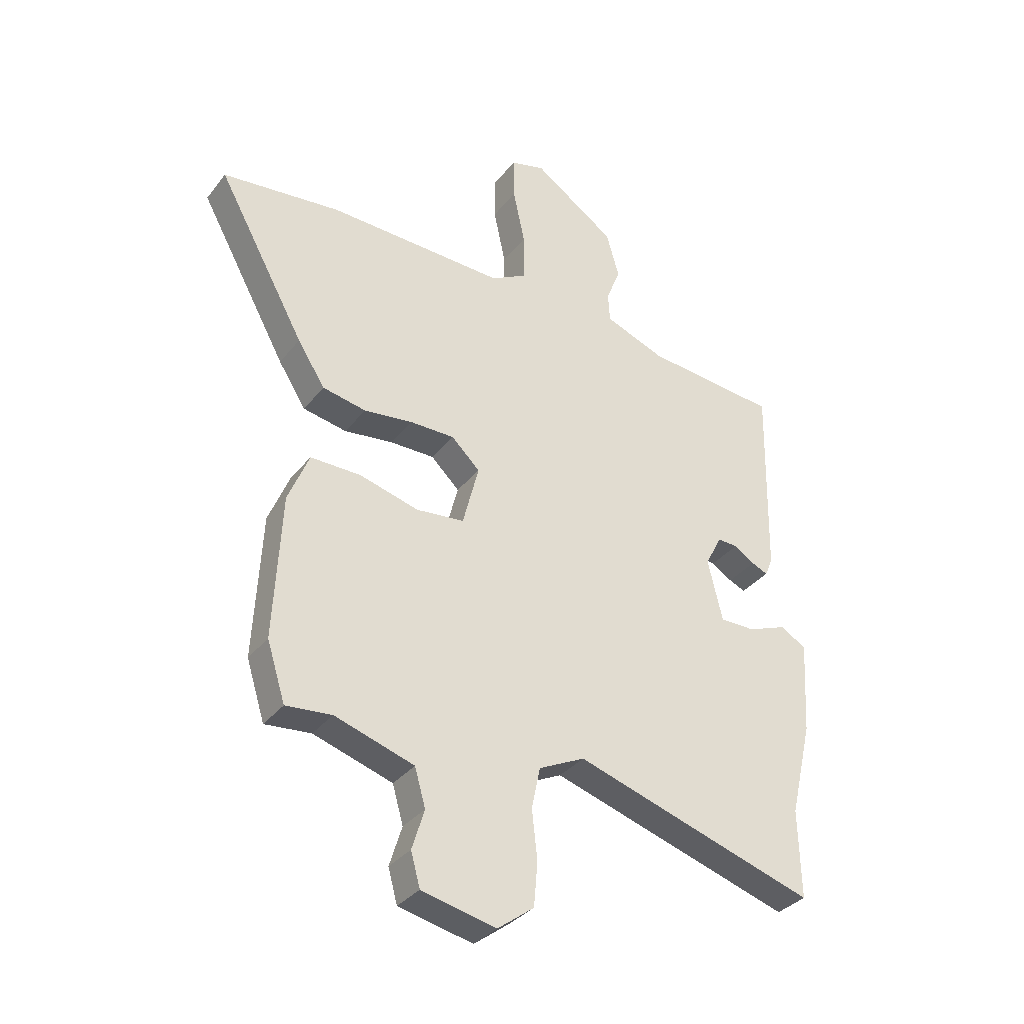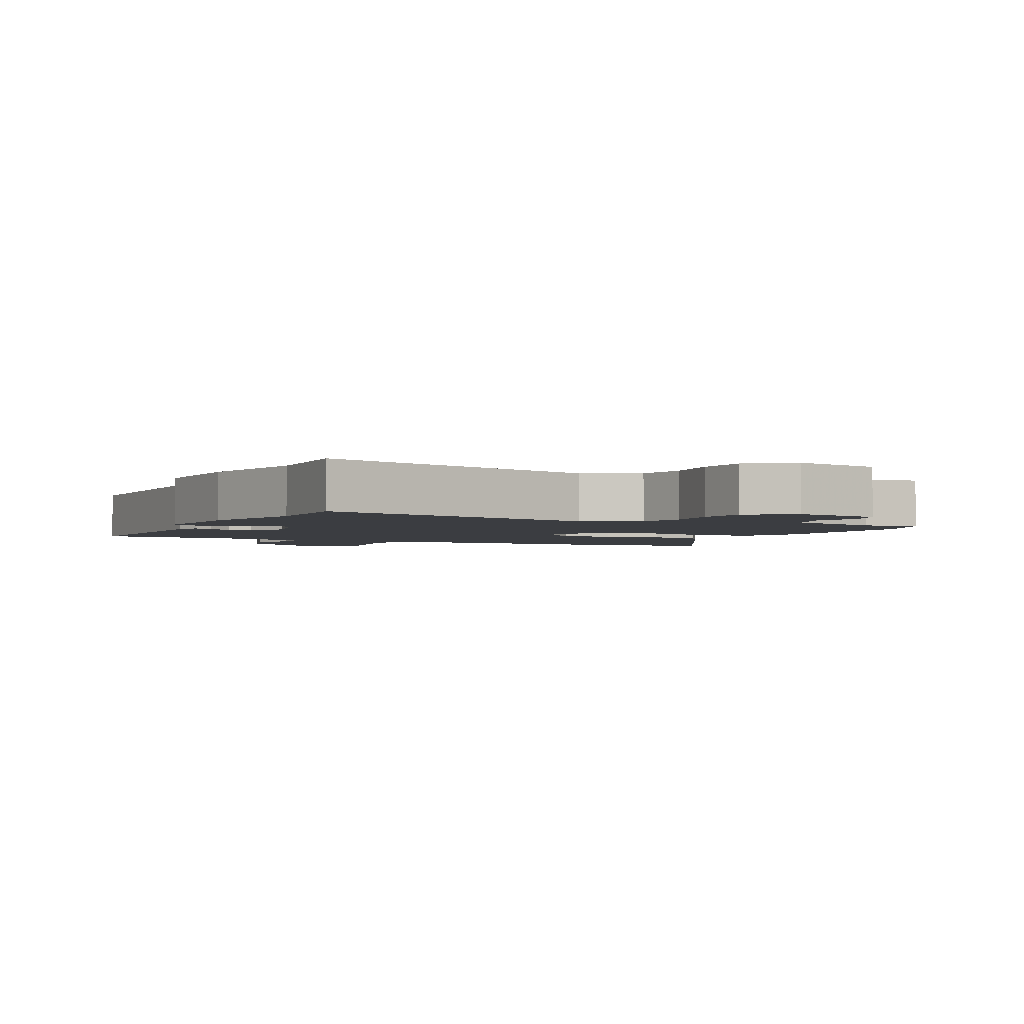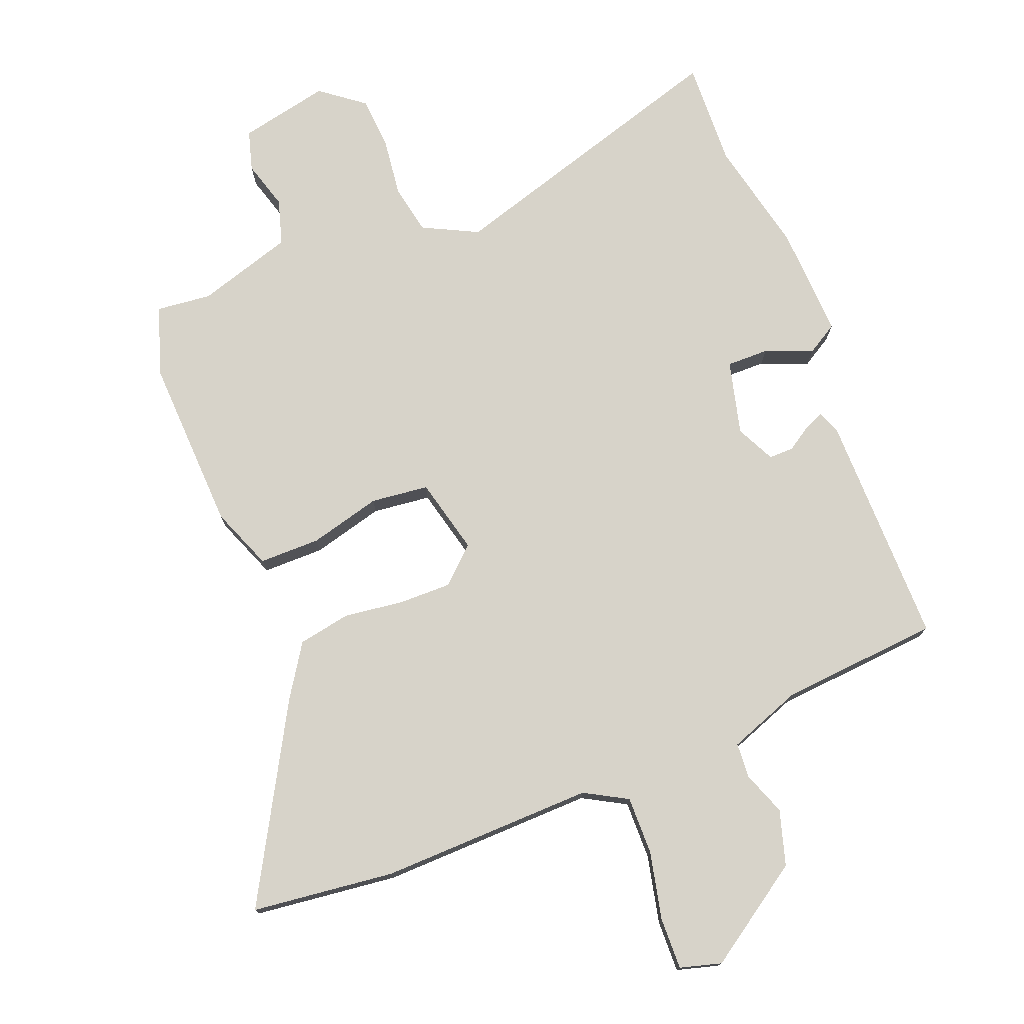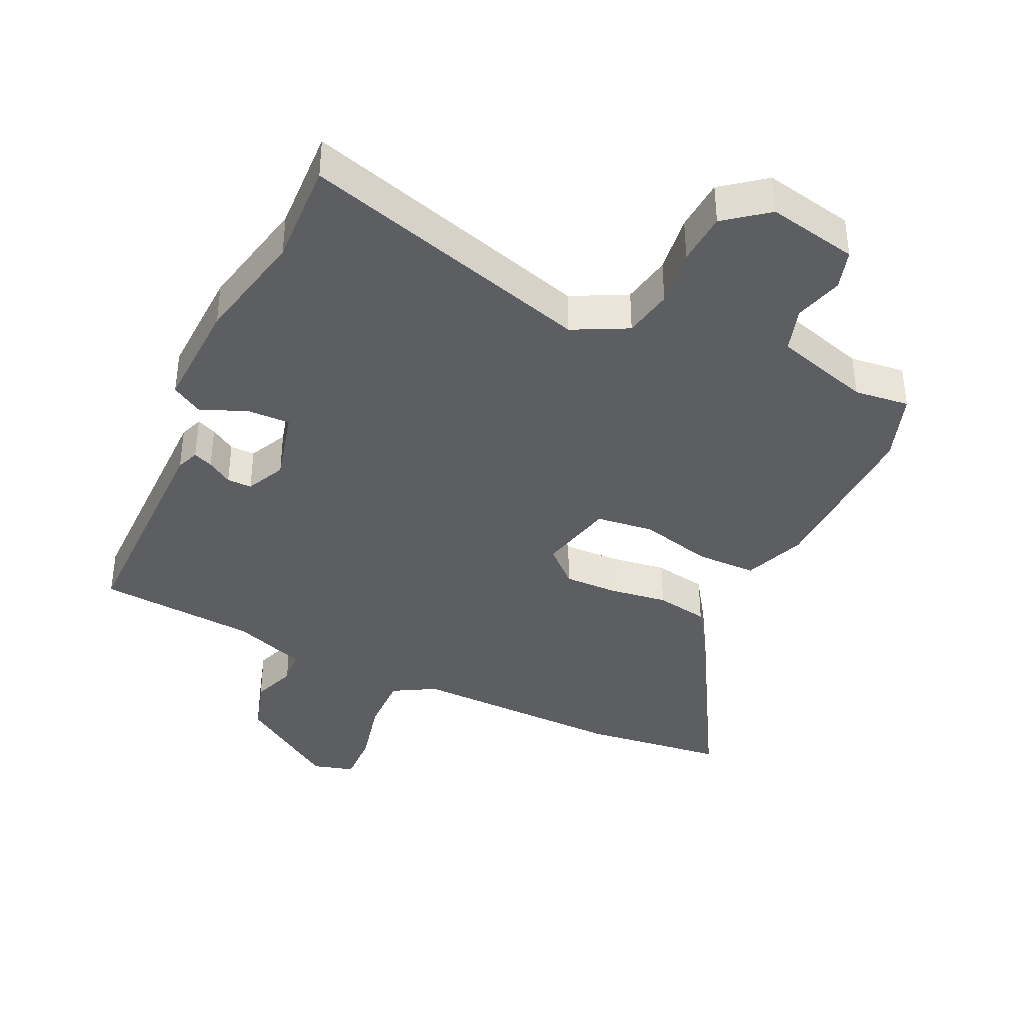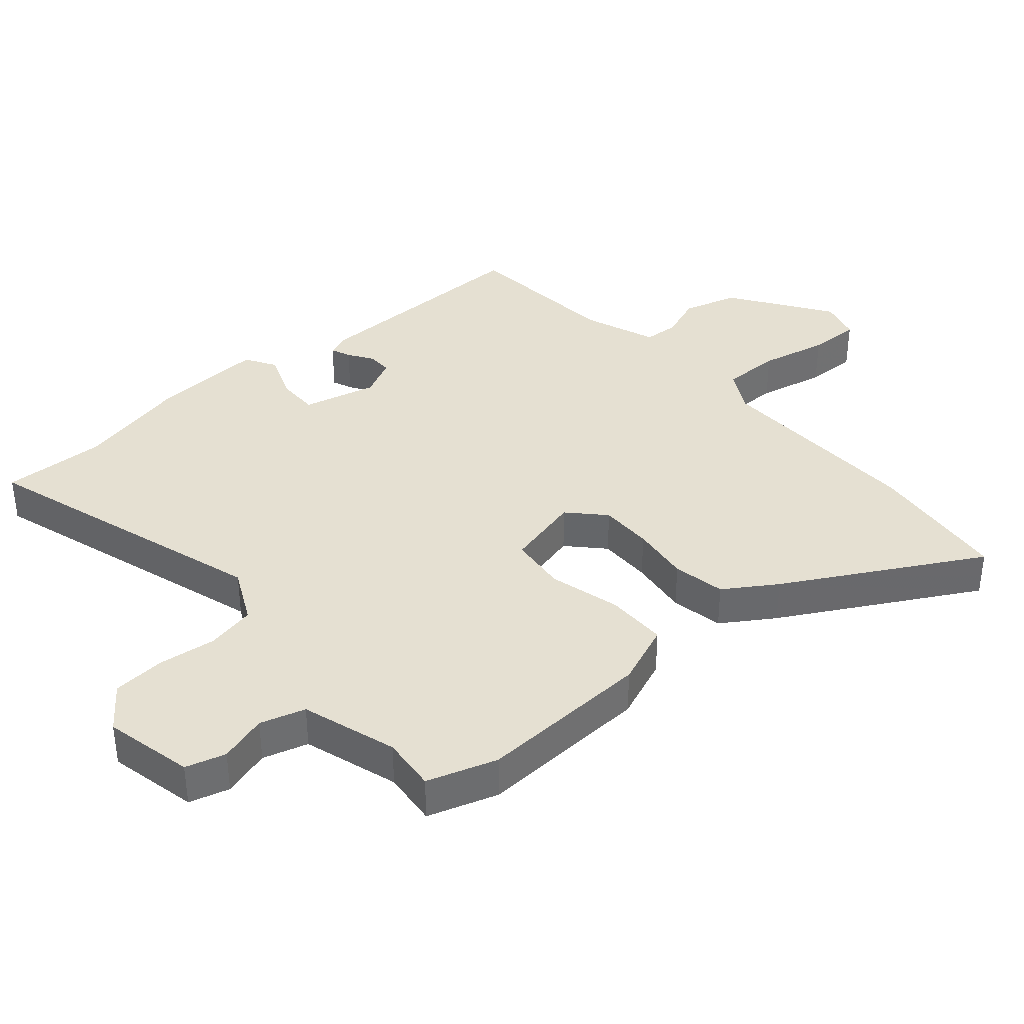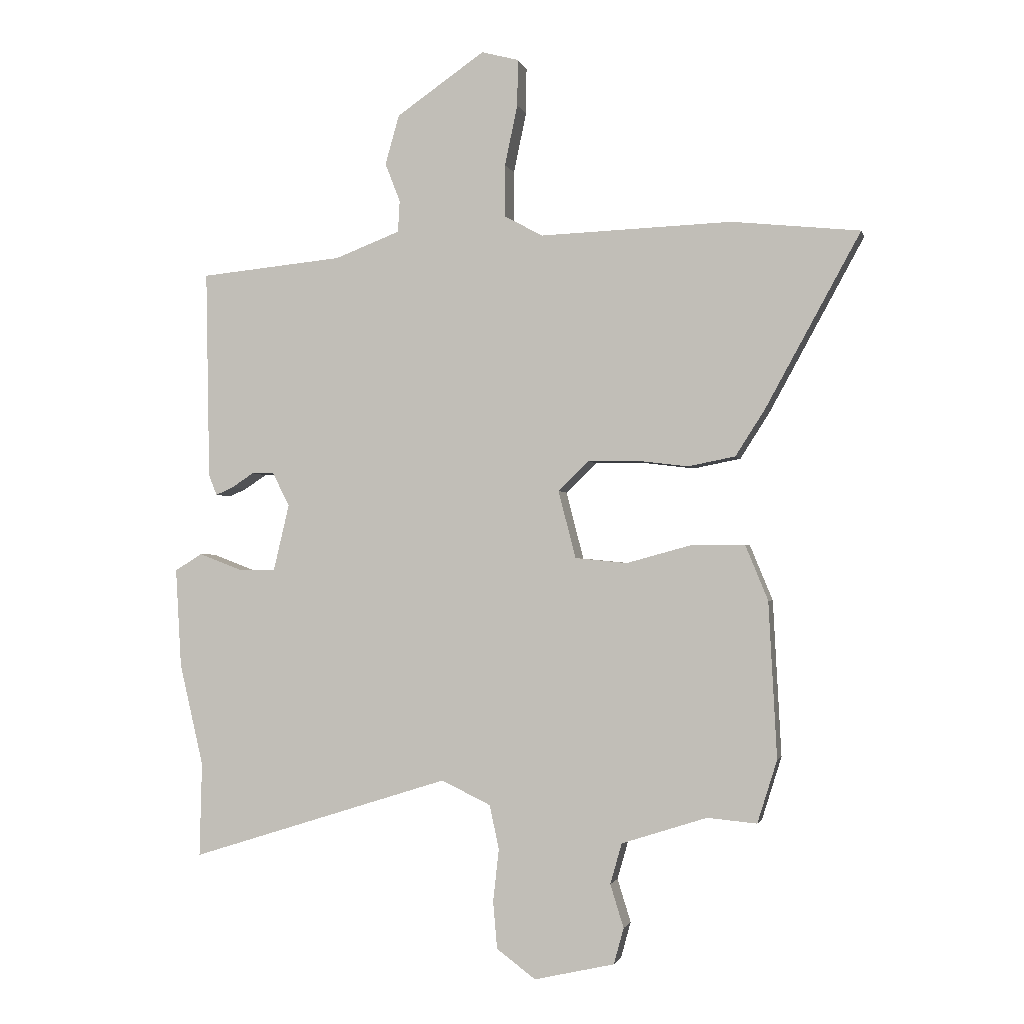
<metadata>
{"format":"obj","ext":"obj","renderer":"f3d","projection":"perspective","resolution":1024,"background":"white","views":[{"elev":-34.0,"azim":-32.1,"up":"+Z"},{"elev":-2.6,"azim":154.4,"up":"+Y"},{"elev":76.1,"azim":-20.8,"up":"+Y"},{"elev":-39.0,"azim":156.0,"up":"+Y"},{"elev":37.6,"azim":-130.4,"up":"+Y"},{"elev":-1.9,"azim":-167.1,"up":"+Z"}]}
</metadata>
<code>
v -0.495 0.07 -0.517
v -0.529 0.07 -0.409
v -0.515 0.07 -0.141
v -0.476 0.07 -0.046
v -0.382 0.07 -0.047
v -0.272 0.07 -0.077
v -0.183 0.07 -0.068
v -0.153 0.07 0.048
v -0.206 0.07 0.099
v -0.288 0.07 0.099
v -0.379 0.07 0.088
v -0.46 0.07 0.104
v -0.511 0.07 0.184
v -0.674 0.07 0.482
v -0.454 0.07 0.505
v -0.124 0.07 0.493
v -0.058 0.07 0.529
v -0.058 0.07 0.619
v -0.08 0.07 0.723
v -0.081 0.07 0.803
v -0.017 0.07 0.82
v 0.135 0.07 0.715
v 0.159 0.07 0.63
v 0.133 0.07 0.563
v 0.136 0.07 0.509
v 0.248 0.07 0.466
v 0.494 0.07 0.442
v 0.487 0.07 0.082
v 0.473 0.07 0.047
v 0.443 0.07 0.06
v 0.405 0.07 0.085
v 0.367 0.07 0.086
v 0.337 0.07 0.027
v 0.364 0.07 -0.087
v 0.429 0.07 -0.087
v 0.502 0.07 -0.059
v 0.549 0.07 -0.088
v 0.539 0.07 -0.259
v 0.498 0.07 -0.434
v 0.502 0.07 -0.596
v 0.054 0.07 -0.455
v -0.031 0.07 -0.496
v -0.047 0.07 -0.572
v -0.037 0.07 -0.662
v -0.044 0.07 -0.743
v -0.111 0.07 -0.793
v -0.249 0.07 -0.762
v -0.266 0.07 -0.7
v -0.243 0.07 -0.626
v -0.263 0.07 -0.556
v -0.41 0.07 -0.509
v -0.495 0 -0.517
v -0.529 0 -0.409
v -0.515 0 -0.141
v -0.476 0 -0.046
v -0.382 0 -0.047
v -0.272 0 -0.077
v -0.183 0 -0.068
v -0.153 0 0.048
v -0.206 0 0.099
v -0.288 0 0.099
v -0.379 0 0.088
v -0.46 0 0.104
v -0.511 0 0.184
v -0.674 0 0.482
v -0.454 0 0.505
v -0.124 0 0.493
v -0.058 0 0.529
v -0.058 0 0.619
v -0.08 0 0.723
v -0.081 0 0.803
v -0.017 0 0.82
v 0.135 0 0.715
v 0.159 0 0.63
v 0.133 0 0.563
v 0.136 0 0.509
v 0.248 0 0.466
v 0.494 0 0.442
v 0.487 0 0.082
v 0.473 0 0.047
v 0.443 0 0.06
v 0.405 0 0.085
v 0.367 0 0.086
v 0.337 0 0.027
v 0.364 0 -0.087
v 0.429 0 -0.087
v 0.502 0 -0.059
v 0.549 0 -0.088
v 0.539 0 -0.259
v 0.498 0 -0.434
v 0.502 0 -0.596
v 0.054 0 -0.455
v -0.031 0 -0.496
v -0.047 0 -0.572
v -0.037 0 -0.662
v -0.044 0 -0.743
v -0.111 0 -0.793
v -0.249 0 -0.762
v -0.266 0 -0.7
v -0.243 0 -0.626
v -0.263 0 -0.556
v -0.41 0 -0.509
f 46 47 48 49
f 46 49 50
f 43 44 45 46
f 42 43 46 50
f 41 42 50 51
f 39 40 41
f 38 39 41
f 35 36 37 38
f 34 35 38 41
f 33 34 41 51
f 28 29 30 31
f 26 27 28 31
f 25 26 31 32
f 21 22 23 24
f 21 24 25
f 18 19 20 21
f 17 18 21 25
f 16 17 25 32
f 10 11 12 13
f 9 10 13 14
f 3 4 5 6
f 3 6 7
f 2 3 7
f 1 2 7
f 51 1 7
f 33 51 7
f 32 33 7 8
f 16 32 8 9
f 9 14 15 16
f 100 99 98 97
f 101 100 97
f 97 96 95 94
f 101 97 94 93
f 102 101 93 92
f 92 91 90
f 92 90 89
f 89 88 87 86
f 92 89 86 85
f 102 92 85 84
f 82 81 80 79
f 82 79 78 77
f 83 82 77 76
f 75 74 73 72
f 76 75 72
f 72 71 70 69
f 76 72 69 68
f 83 76 68 67
f 64 63 62 61
f 65 64 61 60
f 57 56 55 54
f 58 57 54
f 58 54 53
f 58 53 52
f 58 52 102
f 58 102 84
f 59 58 84 83
f 60 59 83 67
f 67 66 65 60
f 1 52 53 2
f 2 53 54 3
f 3 54 55 4
f 4 55 56 5
f 5 56 57 6
f 6 57 58 7
f 7 58 59 8
f 8 59 60 9
f 9 60 61 10
f 10 61 62 11
f 11 62 63 12
f 12 63 64 13
f 13 64 65 14
f 14 65 66 15
f 15 66 67 16
f 16 67 68 17
f 17 68 69 18
f 18 69 70 19
f 19 70 71 20
f 20 71 72 21
f 21 72 73 22
f 22 73 74 23
f 23 74 75 24
f 24 75 76 25
f 25 76 77 26
f 26 77 78 27
f 27 78 79 28
f 28 79 80 29
f 29 80 81 30
f 30 81 82 31
f 31 82 83 32
f 32 83 84 33
f 33 84 85 34
f 34 85 86 35
f 35 86 87 36
f 36 87 88 37
f 37 88 89 38
f 38 89 90 39
f 39 90 91 40
f 40 91 92 41
f 41 92 93 42
f 42 93 94 43
f 43 94 95 44
f 44 95 96 45
f 45 96 97 46
f 46 97 98 47
f 47 98 99 48
f 48 99 100 49
f 49 100 101 50
f 50 101 102 51
f 51 102 52 1

</code>
